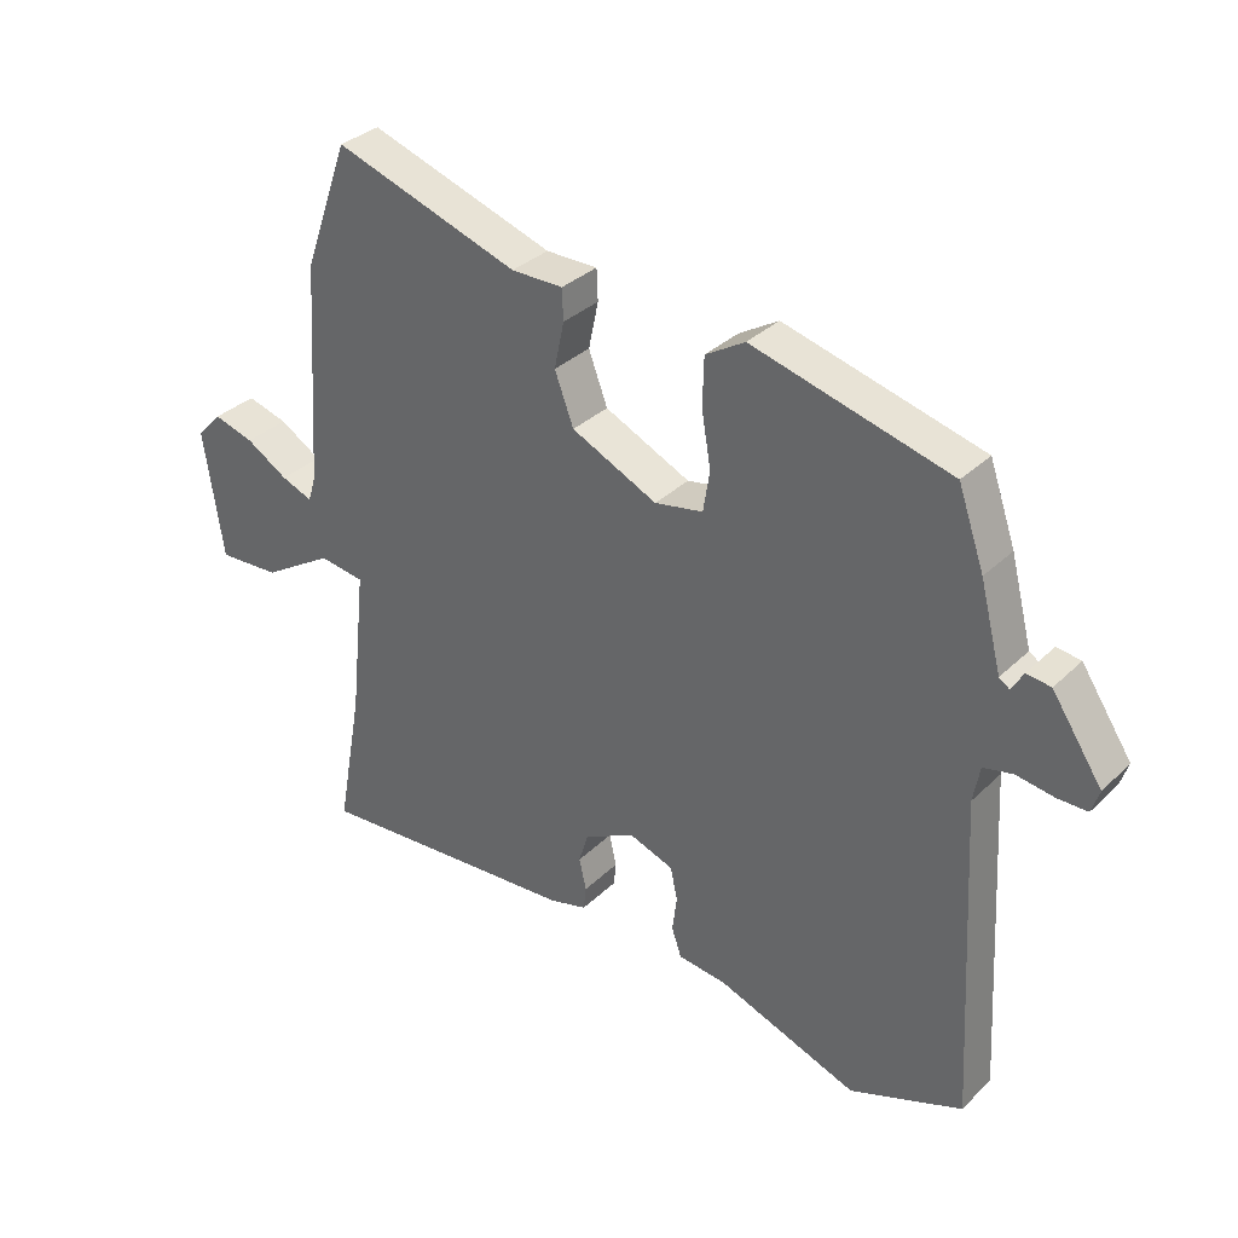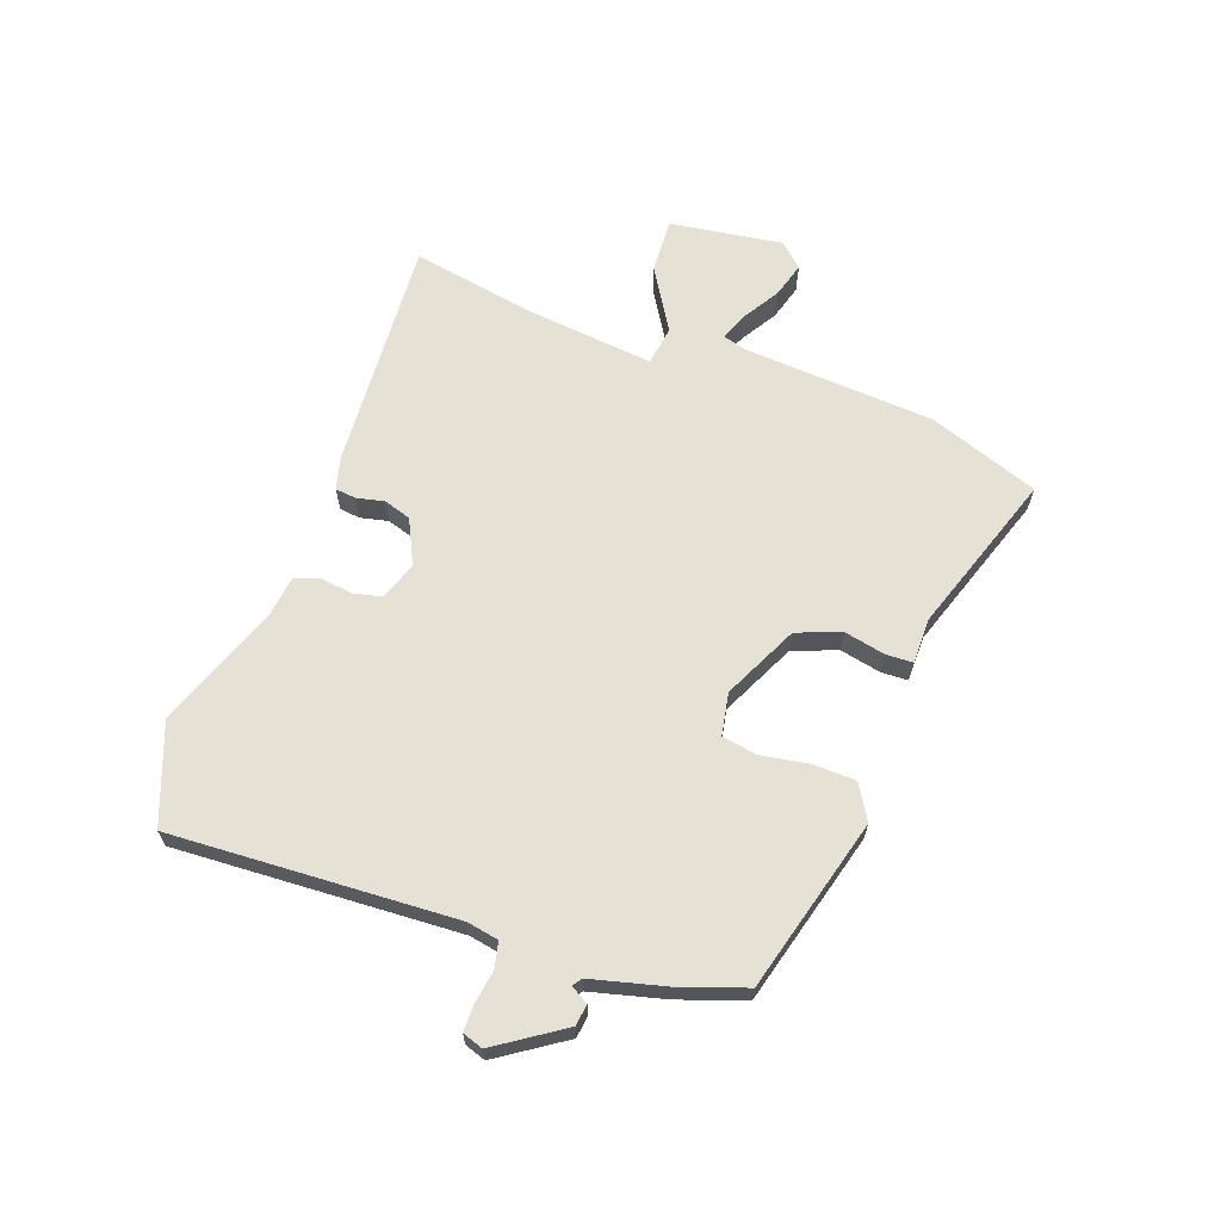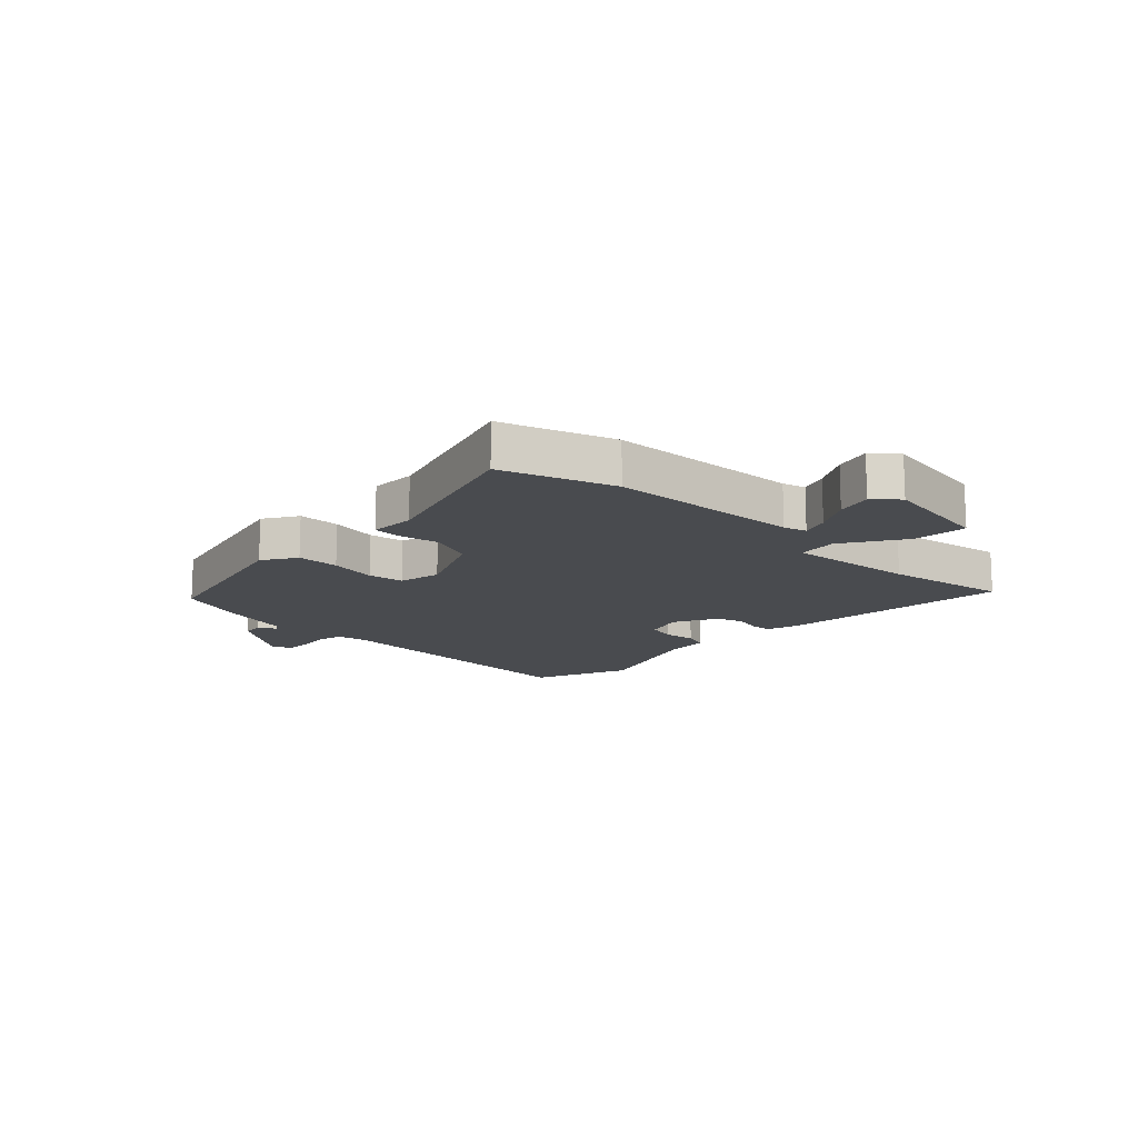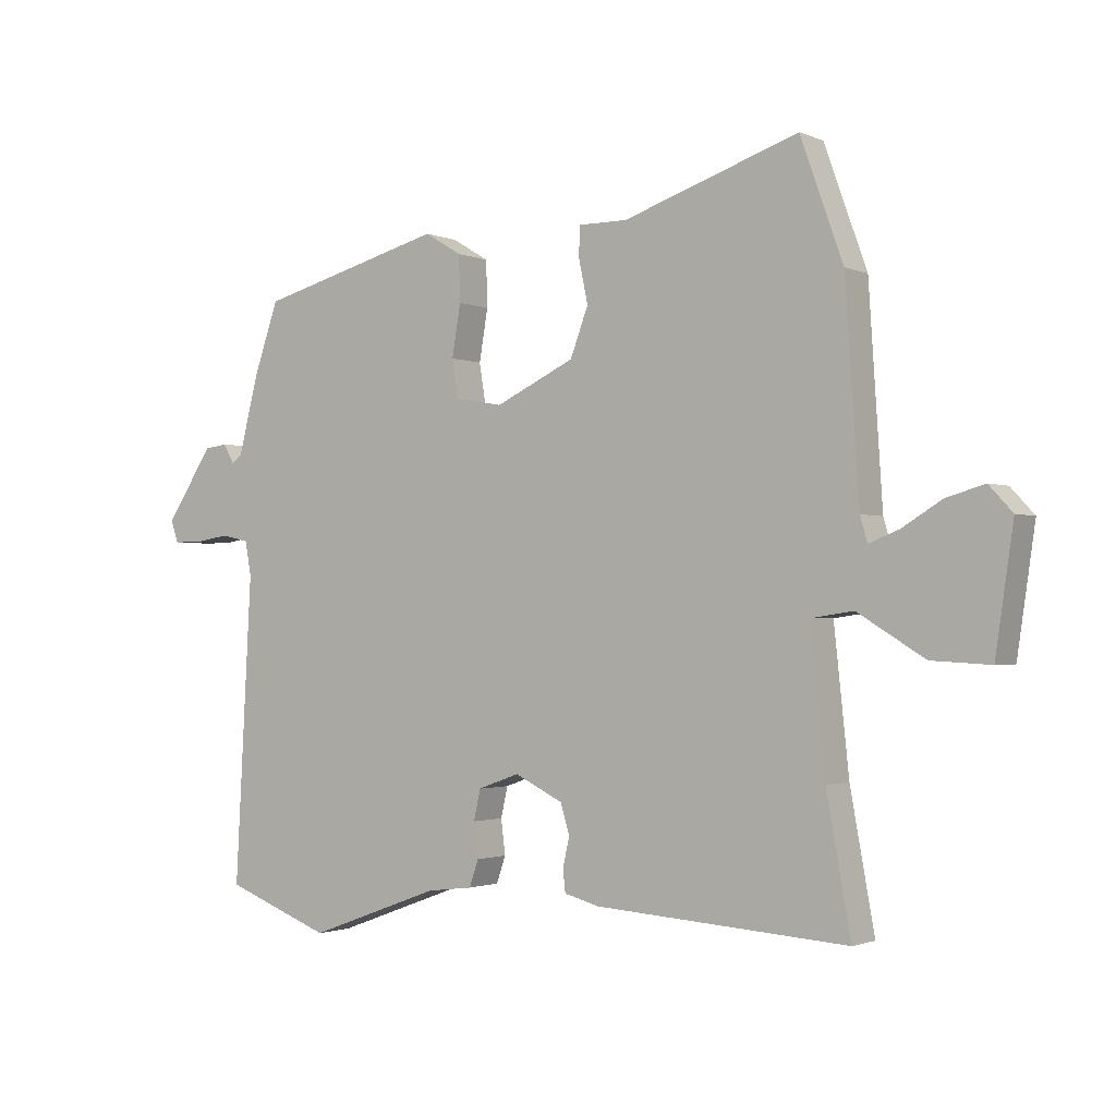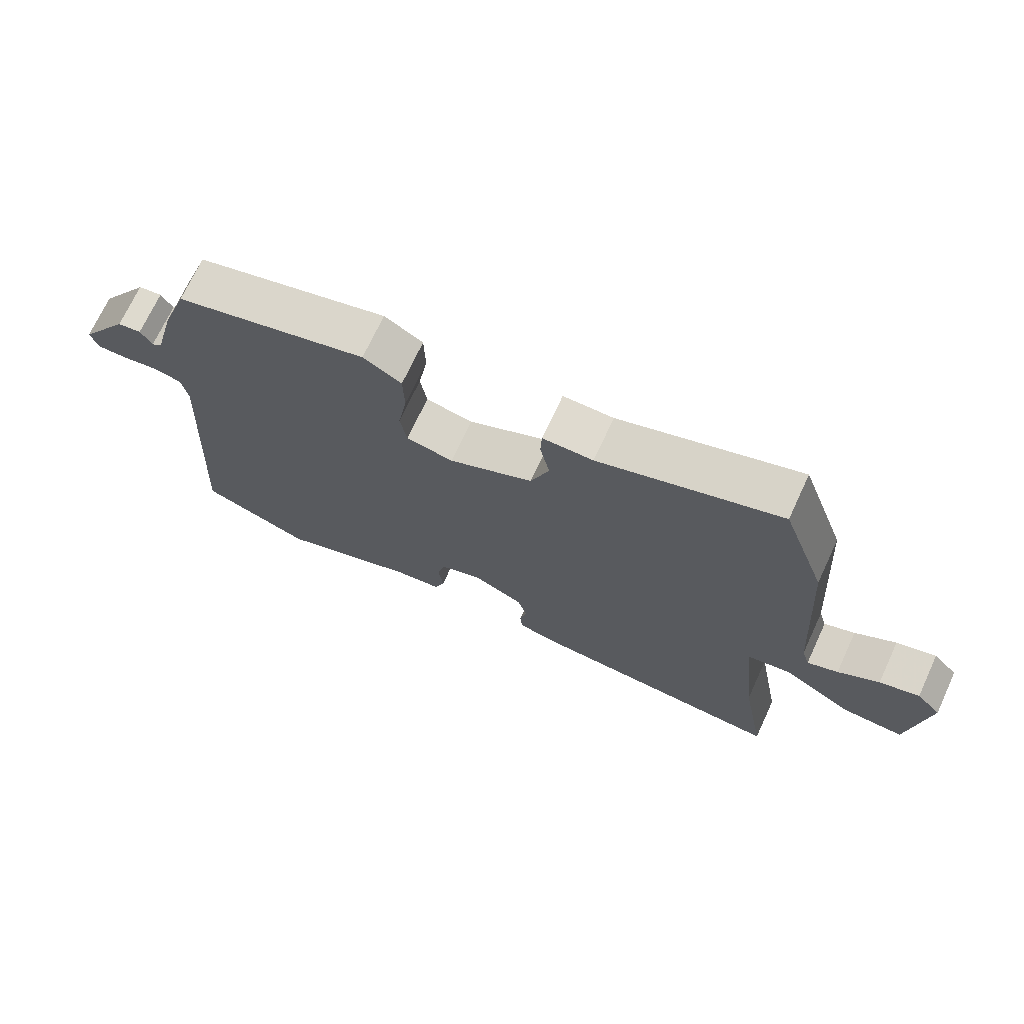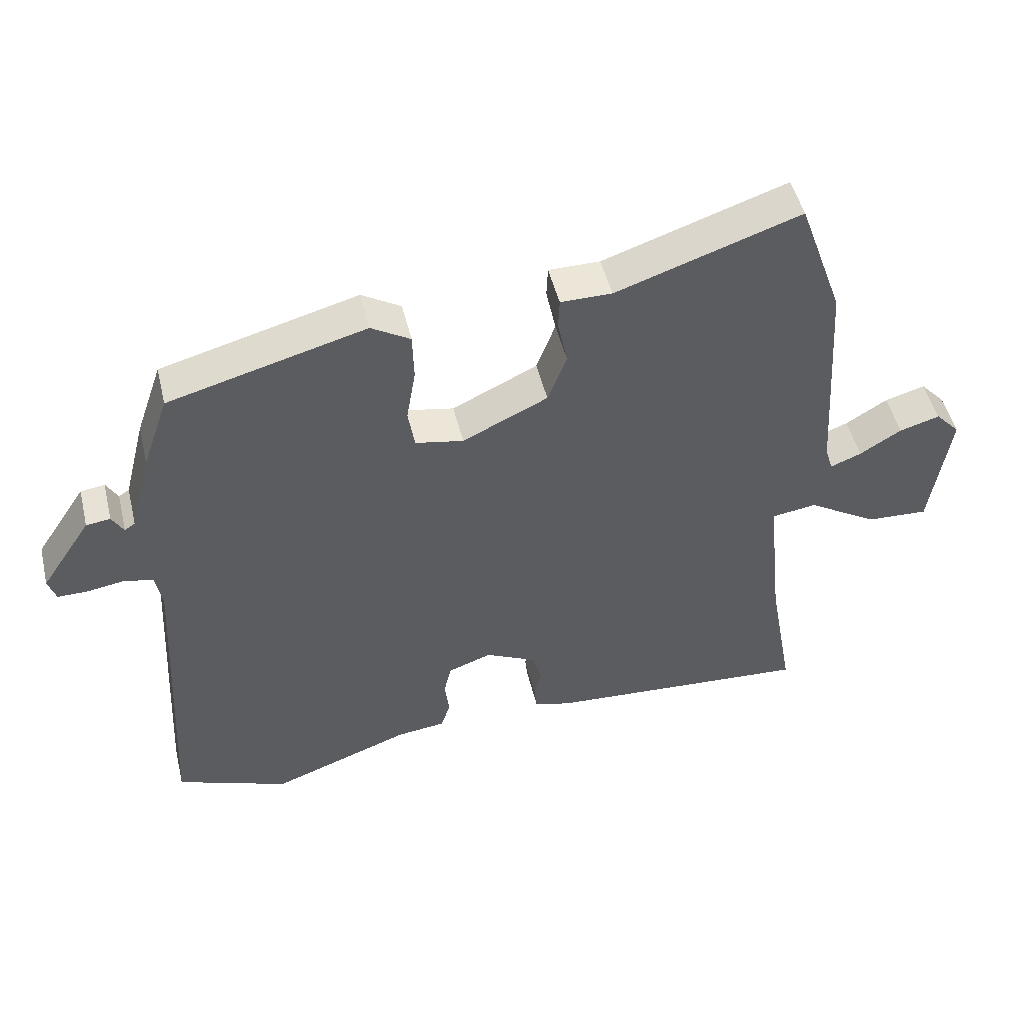
<metadata>
{"format":"obj","ext":"obj","renderer":"f3d","projection":"perspective","resolution":1024,"background":"white","views":[{"elev":33.1,"azim":-142.4,"up":"+Z"},{"elev":64.9,"azim":-70.0,"up":"+Y"},{"elev":-14.1,"azim":45.0,"up":"+Y"},{"elev":-1.5,"azim":34.2,"up":"+Z"},{"elev":70.9,"azim":24.9,"up":"+Z"},{"elev":49.0,"azim":-13.5,"up":"+Z"}]}
</metadata>
<code>
v -0.484 0.07 0.451
v -0.182 0.07 0.532
v -0.122 0.07 0.496
v -0.12 0.07 0.422
v -0.134 0.07 0.339
v -0.124 0.07 0.277
v -0.05 0.07 0.263
v 0.081 0.07 0.325
v 0.11 0.07 0.402
v 0.095 0.07 0.473
v 0.097 0.07 0.52
v 0.176 0.07 0.52
v 0.459 0.07 0.615
v 0.528 0.07 0.423
v 0.55 0.07 0.087
v 0.562 0.07 0.047
v 0.61 0.07 0.066
v 0.674 0.07 0.105
v 0.736 0.07 0.123
v 0.774 0.07 0.082
v 0.745 0.07 -0.114
v 0.65 0.07 -0.109
v 0.542 0.07 -0.043
v 0.473 0.07 -0.053
v 0.497 0.07 -0.279
v 0.536 0.07 -0.494
v 0.128 0.07 -0.467
v 0.071 0.07 -0.452
v 0.067 0.07 -0.416
v 0.078 0.07 -0.368
v 0.063 0.07 -0.32
v -0.015 0.07 -0.282
v -0.082 0.07 -0.306
v -0.093 0.07 -0.355
v -0.086 0.07 -0.411
v -0.101 0.07 -0.454
v -0.175 0.07 -0.463
v -0.39 0.07 -0.542
v -0.562 0.07 -0.477
v -0.535 0.07 0.016
v -0.545 0.07 0.071
v -0.59 0.07 0.081
v -0.647 0.07 0.072
v -0.693 0.07 0.072
v -0.705 0.07 0.108
v -0.628 0.07 0.223
v -0.591 0.07 0.228
v -0.573 0.07 0.197
v -0.557 0.07 0.208
v -0.524 0.07 0.336
v -0.484 0 0.451
v -0.182 0 0.532
v -0.122 0 0.496
v -0.12 0 0.422
v -0.134 0 0.339
v -0.124 0 0.277
v -0.05 0 0.263
v 0.081 0 0.325
v 0.11 0 0.402
v 0.095 0 0.473
v 0.097 0 0.52
v 0.176 0 0.52
v 0.459 0 0.615
v 0.528 0 0.423
v 0.55 0 0.087
v 0.562 0 0.047
v 0.61 0 0.066
v 0.674 0 0.105
v 0.736 0 0.123
v 0.774 0 0.082
v 0.745 0 -0.114
v 0.65 0 -0.109
v 0.542 0 -0.043
v 0.473 0 -0.053
v 0.497 0 -0.279
v 0.536 0 -0.494
v 0.128 0 -0.467
v 0.071 0 -0.452
v 0.067 0 -0.416
v 0.078 0 -0.368
v 0.063 0 -0.32
v -0.015 0 -0.282
v -0.082 0 -0.306
v -0.093 0 -0.355
v -0.086 0 -0.411
v -0.101 0 -0.454
v -0.175 0 -0.463
v -0.39 0 -0.542
v -0.562 0 -0.477
v -0.535 0 0.016
v -0.545 0 0.071
v -0.59 0 0.081
v -0.647 0 0.072
v -0.693 0 0.072
v -0.705 0 0.108
v -0.628 0 0.223
v -0.591 0 0.228
v -0.573 0 0.197
v -0.557 0 0.208
v -0.524 0 0.336
f 3 4 5
f 2 3 5
f 1 2 5
f 50 1 5
f 49 50 5
f 48 49 5 6
f 46 47 48
f 45 46 48
f 44 45 48
f 43 44 48
f 42 43 48
f 48 6 7
f 42 48 7
f 41 42 7
f 40 41 7
f 40 7 8
f 39 40 8
f 38 39 8
f 37 38 8
f 34 35 36 37
f 33 34 37
f 33 37 8 9
f 32 33 9
f 31 32 9
f 30 31 9
f 28 29 30
f 27 28 30
f 26 27 30
f 25 26 30
f 24 25 30 9
f 10 11 12
f 9 10 12
f 24 9 12
f 23 24 12
f 21 22 23
f 20 21 23
f 19 20 23
f 18 19 23
f 17 18 23
f 16 17 23
f 15 16 23 12
f 12 13 14 15
f 55 54 53
f 55 53 52
f 55 52 51
f 55 51 100
f 55 100 99
f 56 55 99 98
f 98 97 96
f 98 96 95
f 98 95 94
f 98 94 93
f 98 93 92
f 57 56 98
f 57 98 92
f 57 92 91
f 57 91 90
f 58 57 90
f 58 90 89
f 58 89 88
f 58 88 87
f 87 86 85 84
f 87 84 83
f 59 58 87 83
f 59 83 82
f 59 82 81
f 59 81 80
f 80 79 78
f 80 78 77
f 80 77 76
f 80 76 75
f 59 80 75 74
f 62 61 60
f 62 60 59
f 62 59 74
f 62 74 73
f 73 72 71
f 73 71 70
f 73 70 69
f 73 69 68
f 73 68 67
f 73 67 66
f 62 73 66 65
f 65 64 63 62
f 1 51 52 2
f 2 52 53 3
f 3 53 54 4
f 4 54 55 5
f 5 55 56 6
f 6 56 57 7
f 7 57 58 8
f 8 58 59 9
f 9 59 60 10
f 10 60 61 11
f 11 61 62 12
f 12 62 63 13
f 13 63 64 14
f 14 64 65 15
f 15 65 66 16
f 16 66 67 17
f 17 67 68 18
f 18 68 69 19
f 19 69 70 20
f 20 70 71 21
f 21 71 72 22
f 22 72 73 23
f 23 73 74 24
f 24 74 75 25
f 25 75 76 26
f 26 76 77 27
f 27 77 78 28
f 28 78 79 29
f 29 79 80 30
f 30 80 81 31
f 31 81 82 32
f 32 82 83 33
f 33 83 84 34
f 34 84 85 35
f 35 85 86 36
f 36 86 87 37
f 37 87 88 38
f 38 88 89 39
f 39 89 90 40
f 40 90 91 41
f 41 91 92 42
f 42 92 93 43
f 43 93 94 44
f 44 94 95 45
f 45 95 96 46
f 46 96 97 47
f 47 97 98 48
f 48 98 99 49
f 49 99 100 50
f 50 100 51 1

</code>
